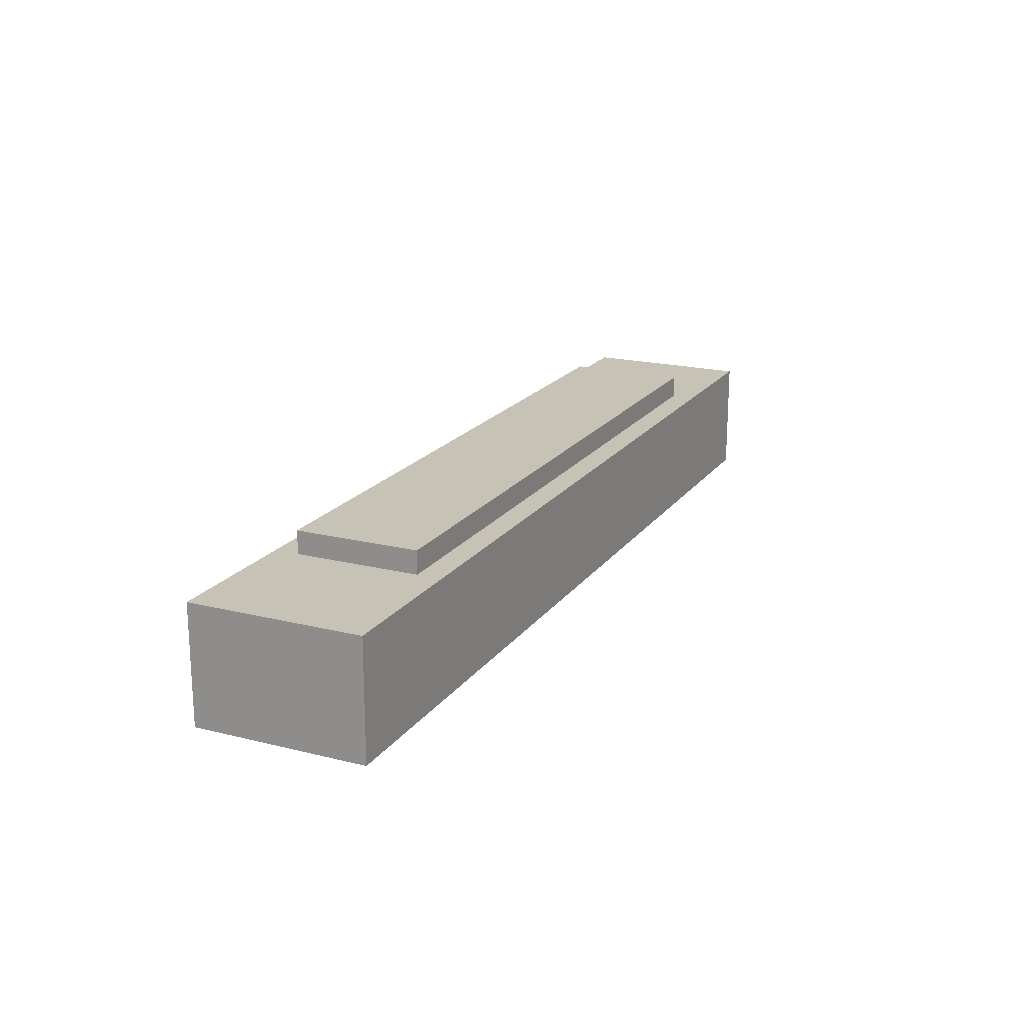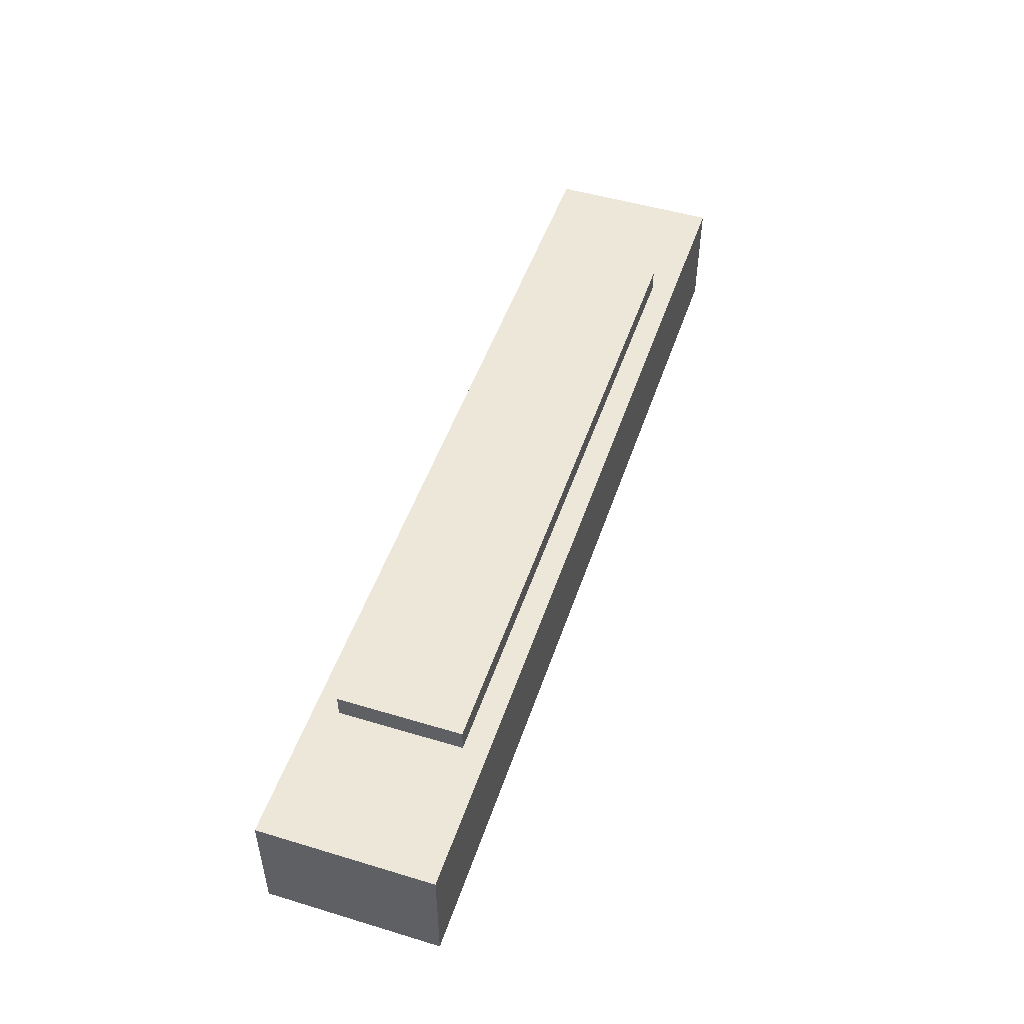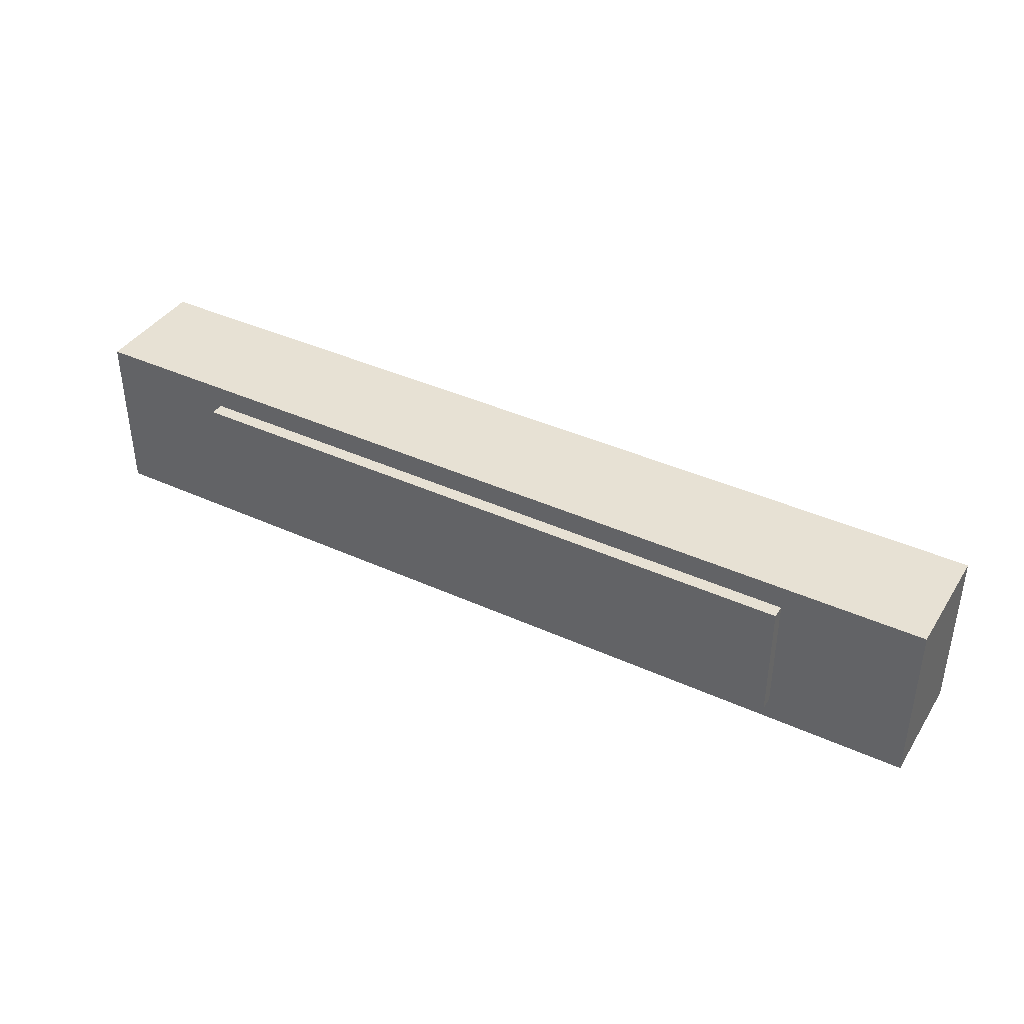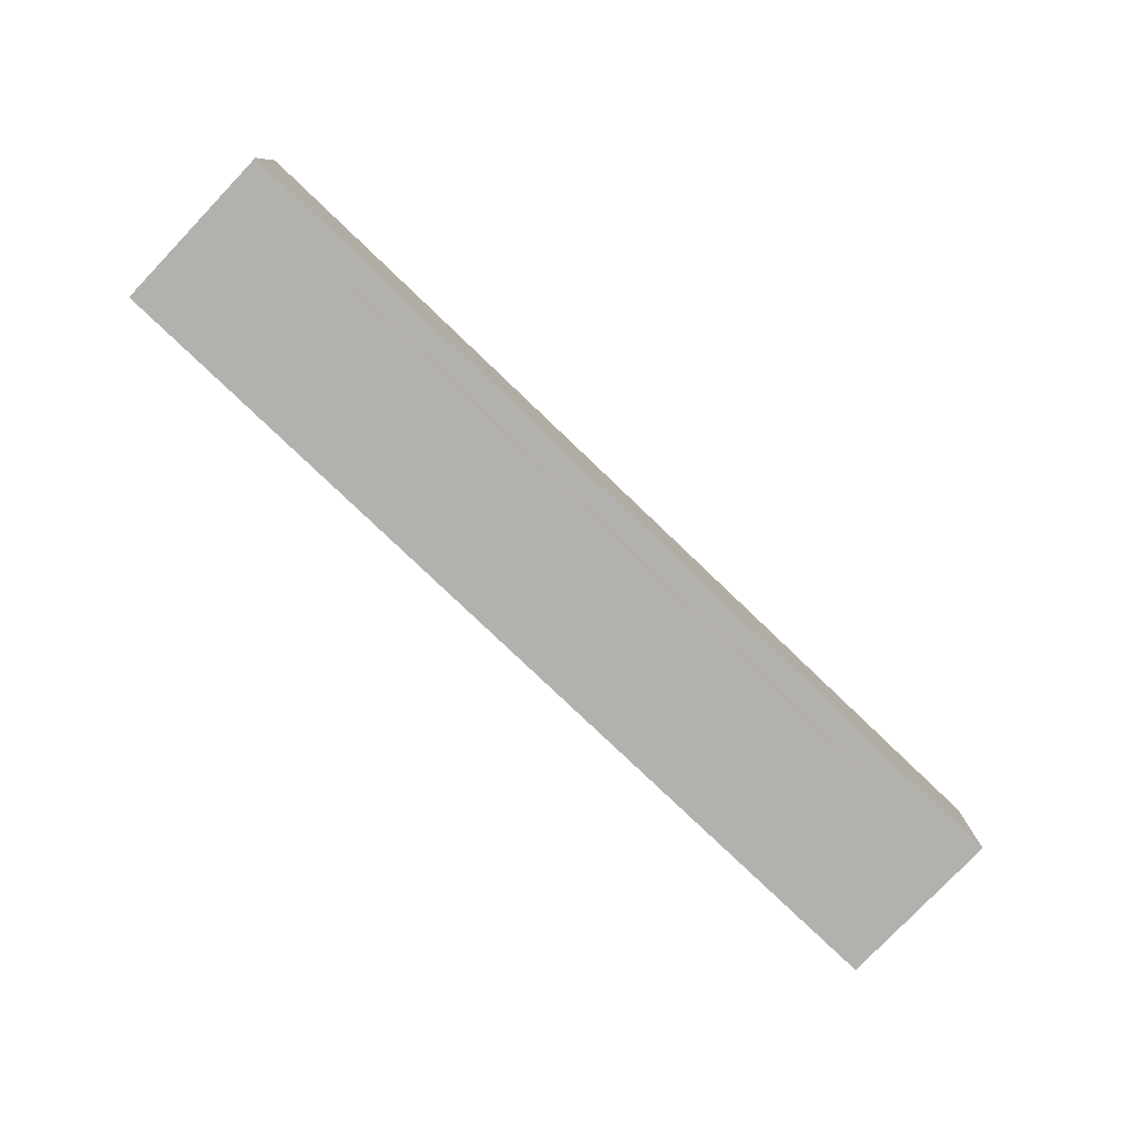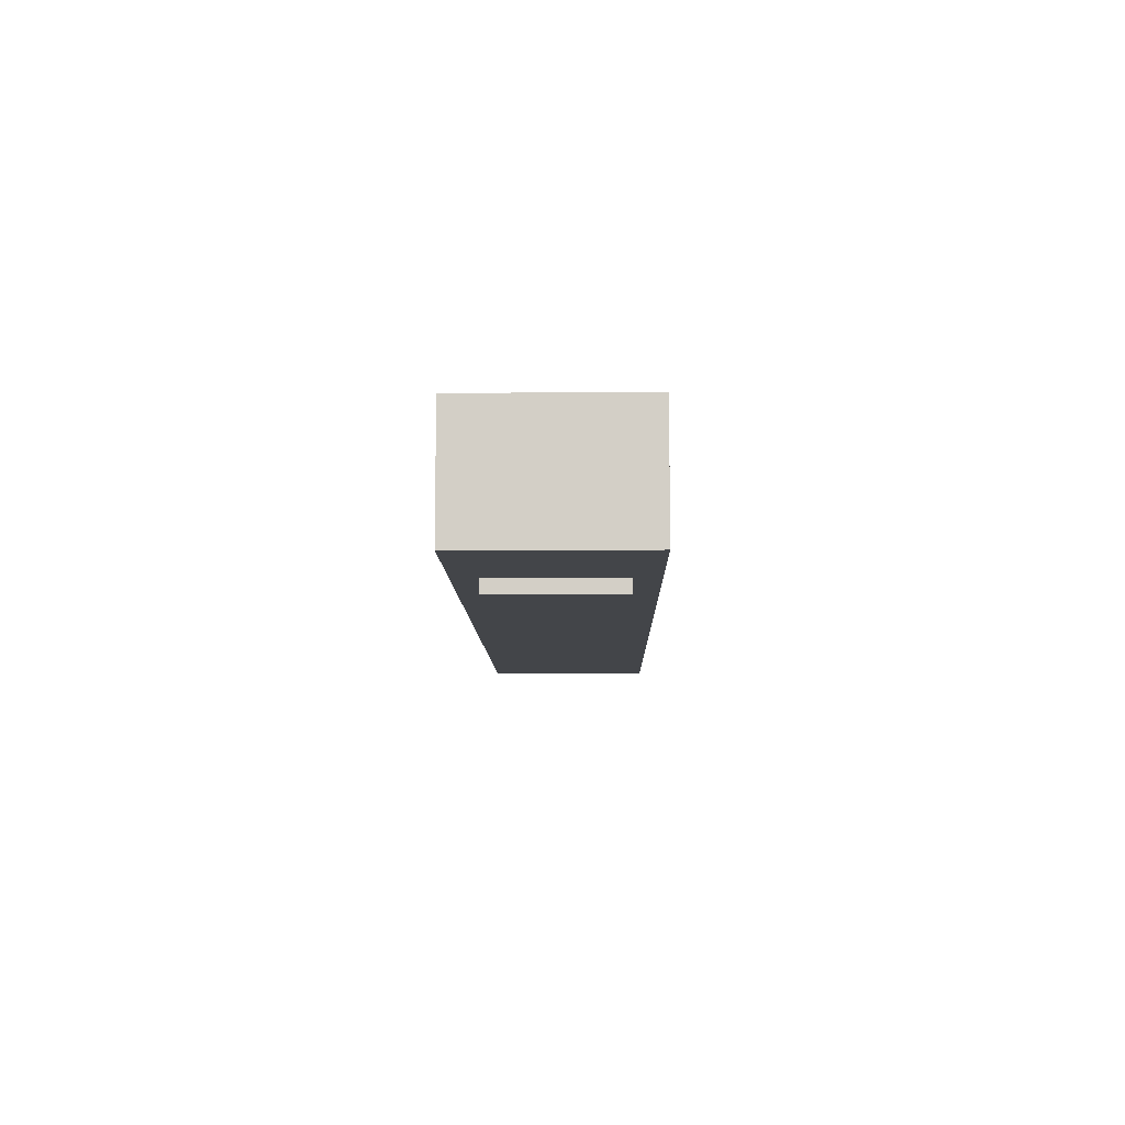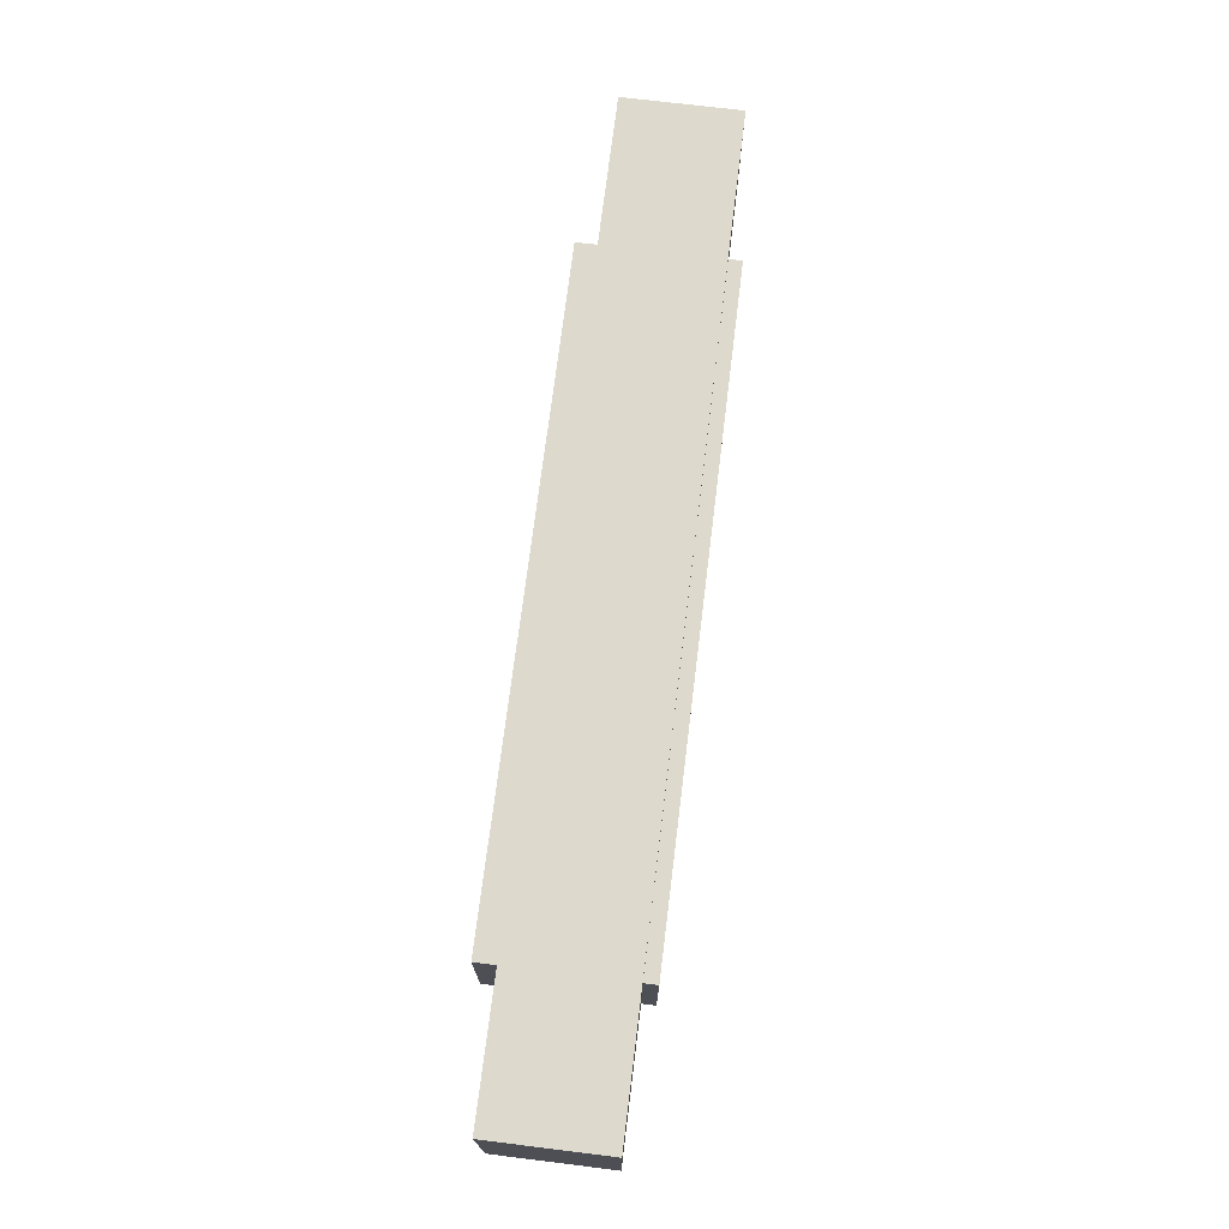
<metadata>
{"format":"obj","ext":"obj","renderer":"f3d","projection":"perspective","resolution":1024,"background":"white","views":[{"elev":19.2,"azim":115.1,"up":"+Z"},{"elev":49.7,"azim":108.4,"up":"+Z"},{"elev":39.4,"azim":-150.4,"up":"+Y"},{"elev":-79.2,"azim":136.3,"up":"+Z"},{"elev":-8.8,"azim":-89.1,"up":"+Z"},{"elev":71.9,"azim":97.0,"up":"+Y"}]}
</metadata>
<code>
g base_military_3_radar_small
v -2.759 31.85 10.39
v -1.191 31.85 10.39
v -1.191 32.22 10.39
v -2.759 32.22 10.39
v -2.759 32.22 10.65
v -1.191 32.22 10.65
v -1.191 31.85 10.65
v -2.759 31.85 10.65
v -2.759 31.85 10.65
v -1.191 31.85 10.65
v -1.191 31.85 10.39
v -2.759 31.85 10.39
v -0.9432 32.22 10.65
v -0.9432 31.85 10.39
v -0.9432 31.85 10.65
v -0.9432 32.22 10.39
v -1.191 32.22 10.65
v -2.759 32.22 10.65
v -2.759 32.22 10.39
v -1.191 32.22 10.39
v -3.007 31.85 10.65
v -3.007 32.22 10.39
v -3.007 32.22 10.65
v -3.007 31.85 10.39
v -2.699 32.17 10.36
v -2.699 31.9 10.36
v -1.251 32.17 10.36
v -1.251 31.9 10.36
v -1.251 32.17 10.7
v -2.699 31.9 10.7
v -2.699 32.17 10.7
v -1.251 31.9 10.7
v -1.251 31.9 10.7
v -2.699 31.9 10.36
v -2.699 31.9 10.7
v -1.251 31.9 10.36
v -1.251 31.9 10.7
v -1.251 32.17 10.7
v -1.251 31.9 10.36
v -1.251 32.17 10.36
v -2.699 32.17 10.7
v -1.251 32.17 10.36
v -1.251 32.17 10.7
v -2.699 32.17 10.36
v -2.699 32.17 10.7
v -2.699 31.9 10.7
v -2.699 32.17 10.36
v -2.699 31.9 10.36
v -1.089 31.85 10.39
v -0.9432 31.85 10.39
v -0.9432 32.22 10.39
v -1.089 32.22 10.39
v -2.861 32.22 10.39
v -3.007 31.85 10.39
v -2.861 31.85 10.39
v -3.007 32.22 10.39
v -1.089 32.22 10.65
v -0.9432 32.22 10.65
v -0.9432 31.85 10.65
v -1.089 31.85 10.65
v -2.861 31.85 10.65
v -3.007 32.22 10.65
v -2.861 32.22 10.65
v -3.007 31.85 10.65
v -1.089 31.85 10.65
v -0.9432 31.85 10.65
v -0.9432 31.85 10.39
v -1.089 31.85 10.39
v -2.861 31.85 10.39
v -3.007 31.85 10.65
v -2.861 31.85 10.65
v -3.007 31.85 10.39
v -2.861 32.22 10.65
v -3.007 32.22 10.65
v -3.007 32.22 10.39
v -2.861 32.22 10.39
v -1.089 32.22 10.39
v -0.9432 32.22 10.65
v -1.089 32.22 10.65
v -0.9432 32.22 10.39
v -1.191 31.85 10.39
v -1.089 31.85 10.39
v -1.191 32.22 10.39
v -1.089 32.22 10.39
v -2.861 32.22 10.39
v -2.861 31.85 10.39
v -2.759 31.85 10.39
v -2.759 32.22 10.39
v -1.191 32.22 10.65
v -1.089 32.22 10.65
v -1.191 31.85 10.65
v -1.089 31.85 10.65
v -2.861 31.85 10.65
v -2.861 32.22 10.65
v -2.759 32.22 10.65
v -2.759 31.85 10.65
v -1.191 31.85 10.65
v -1.089 31.85 10.65
v -1.191 31.85 10.39
v -1.089 31.85 10.39
v -2.861 31.85 10.39
v -2.861 31.85 10.65
v -2.759 31.85 10.65
v -2.759 31.85 10.39
v -2.759 32.22 10.65
v -2.861 32.22 10.65
v -2.759 32.22 10.39
v -2.861 32.22 10.39
v -1.089 32.22 10.39
v -1.089 32.22 10.65
v -1.191 32.22 10.65
v -1.191 32.22 10.39
g base_military_3_radar_small_0
f -110 -111 -112
f -112 -109 -110
f -106 -107 -108
f -108 -105 -106
f -102 -103 -104
f -104 -101 -102
f -98 -99 -100
f -99 -97 -100
f -94 -95 -96
f -96 -93 -94
f -90 -91 -92
f -91 -89 -92
f -86 -87 -88
f -87 -86 -85
f -82 -83 -84
f -83 -81 -84
f -78 -79 -80
f -79 -77 -80
f -74 -75 -76
f -74 -73 -75
f -70 -71 -72
f -71 -69 -72
f -66 -67 -68
f -66 -65 -67
f -62 -63 -64
f -64 -61 -62
f -58 -59 -60
f -57 -60 -59
f -54 -55 -56
f -56 -53 -54
f -50 -51 -52
f -49 -52 -51
f -46 -47 -48
f -48 -45 -46
f -42 -43 -44
f -41 -44 -43
f -38 -39 -40
f -40 -37 -38
f -34 -35 -36
f -33 -36 -35
f -30 -31 -32
f -30 -29 -31
f -26 -27 -28
f -28 -25 -26
f -22 -23 -24
f -22 -21 -23
f -18 -19 -20
f -20 -17 -18
f -14 -15 -16
f -14 -13 -15
f -10 -11 -12
f -12 -9 -10
f -6 -7 -8
f -6 -5 -7
f -2 -3 -4
f -4 -1 -2

</code>
